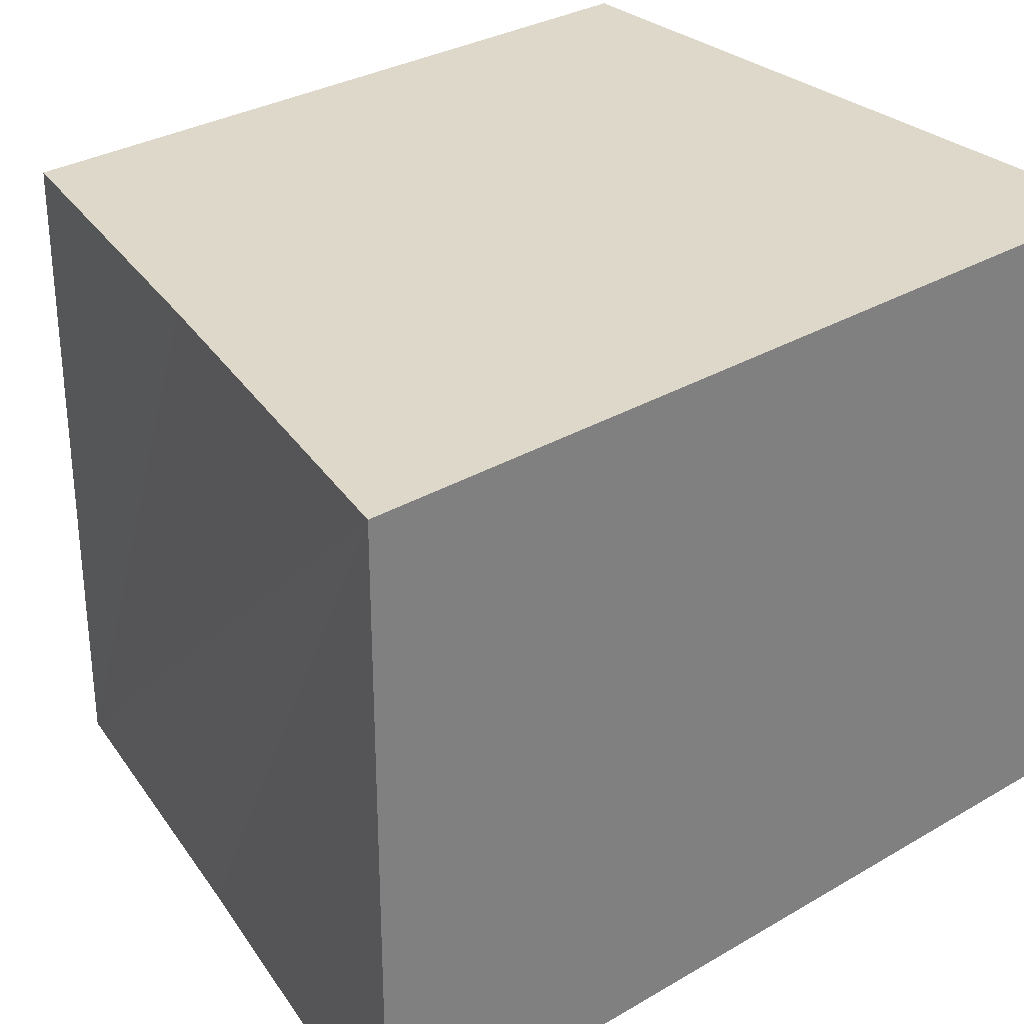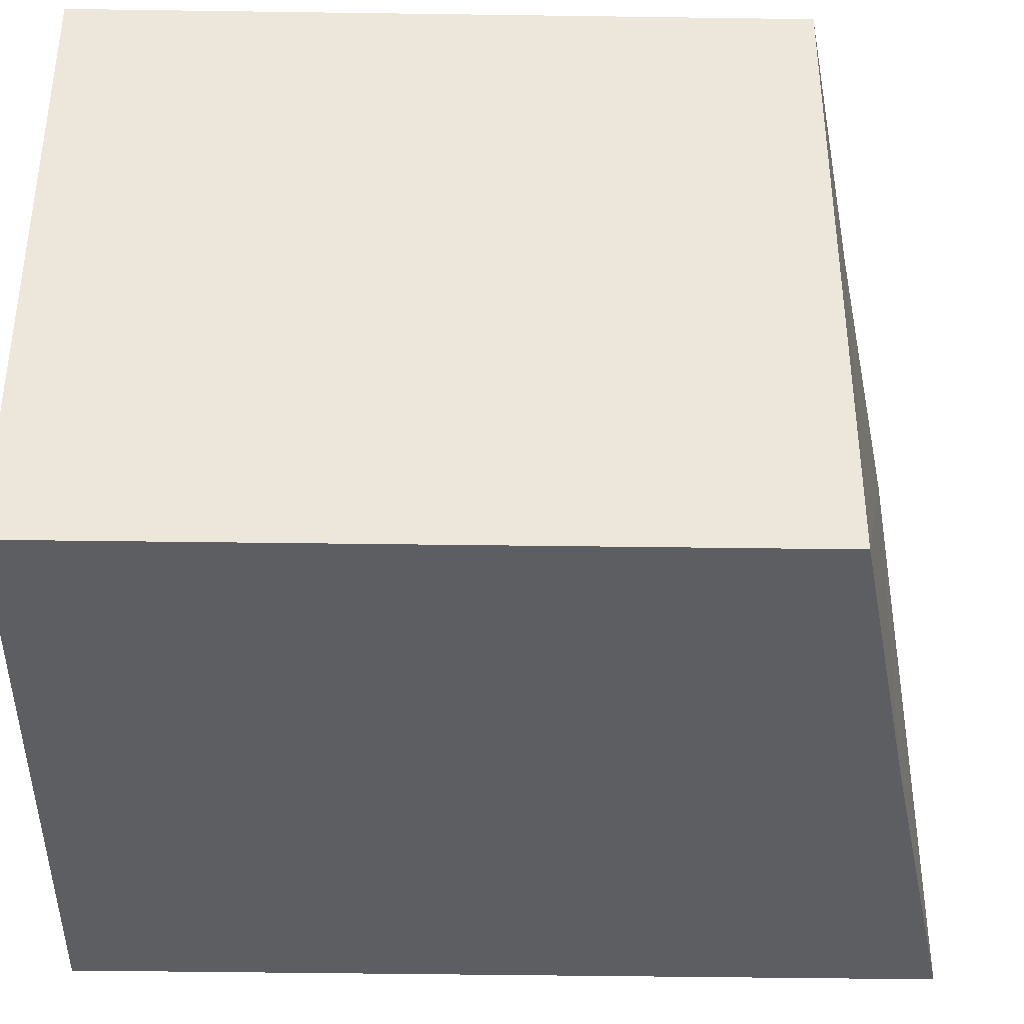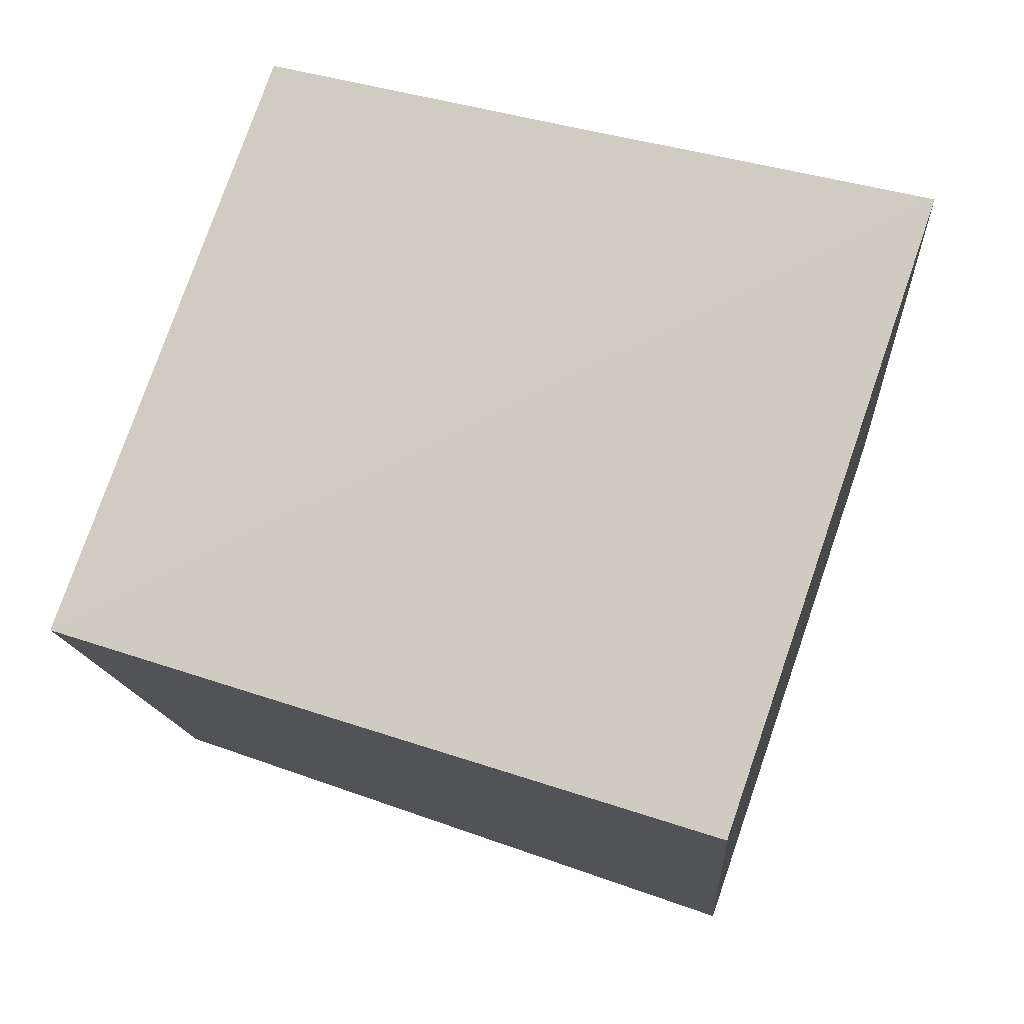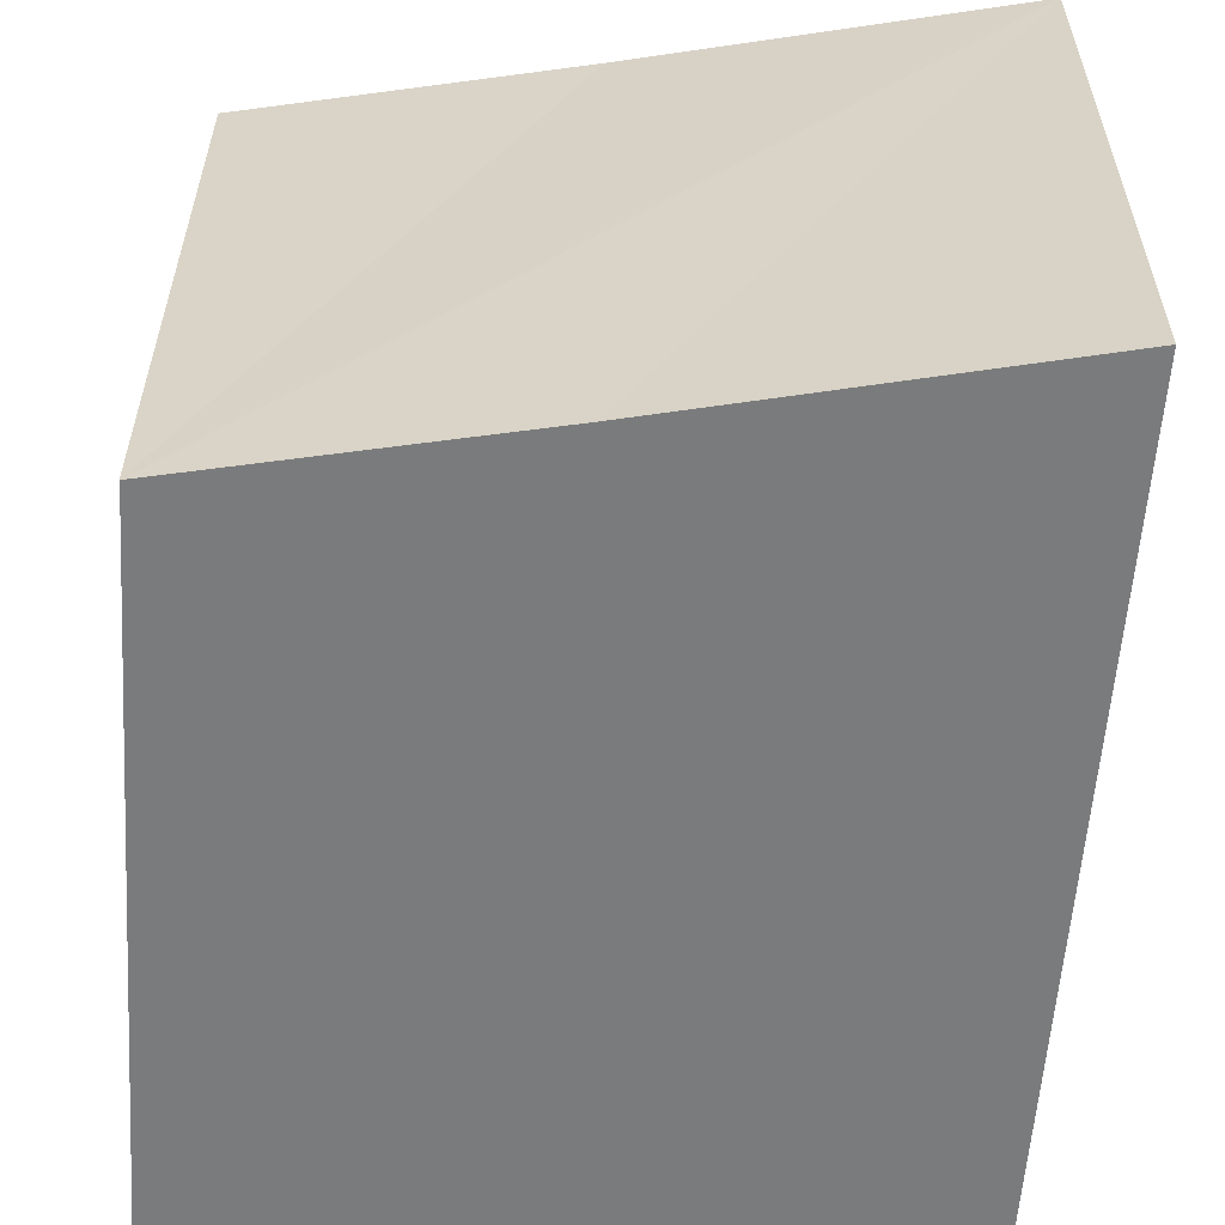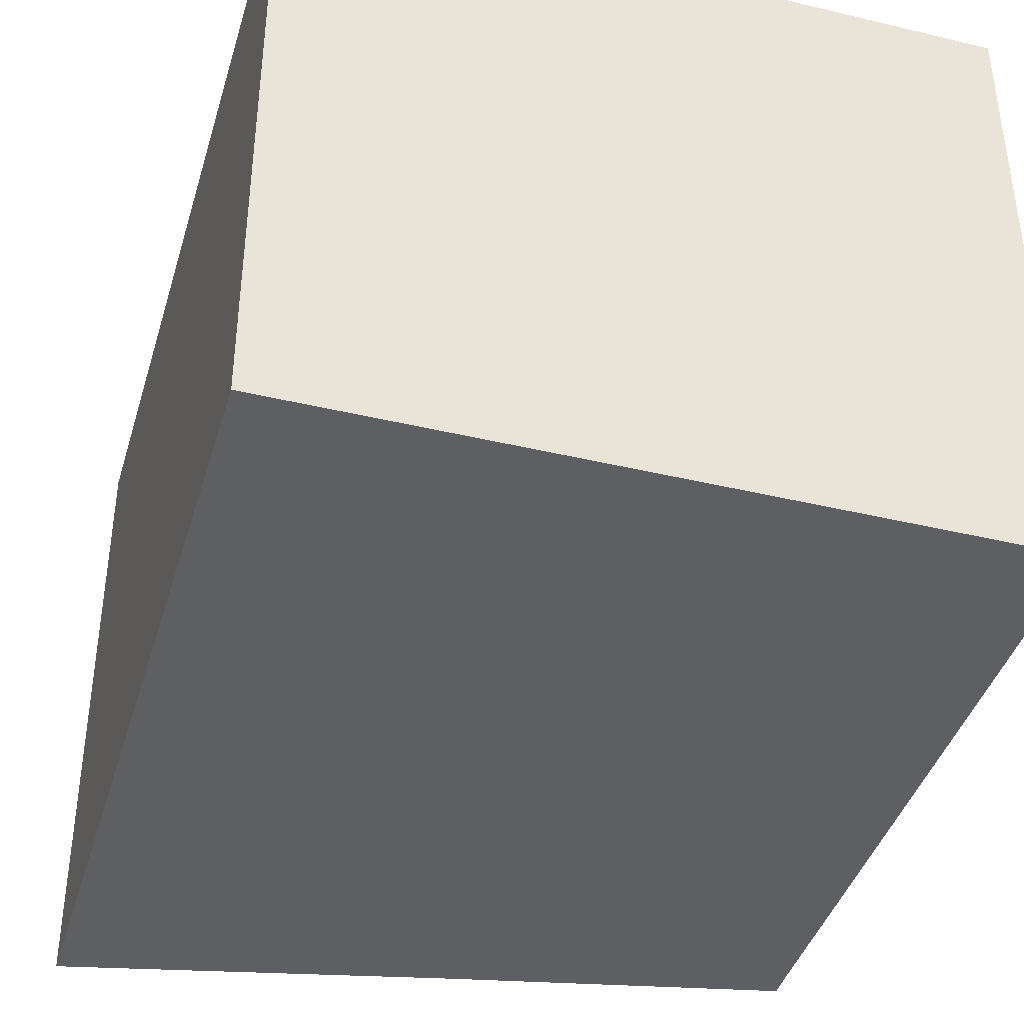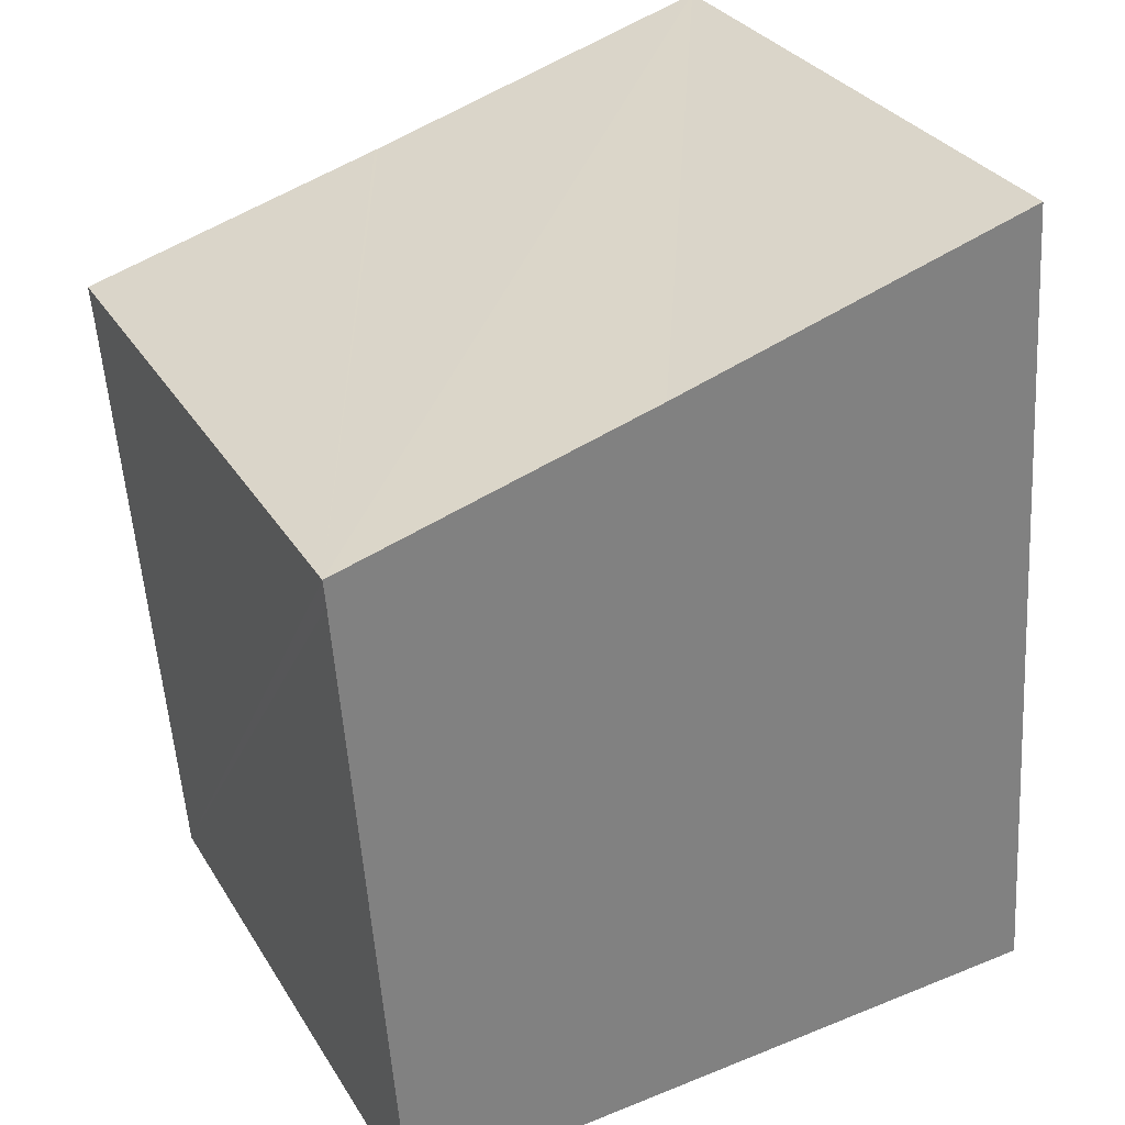
<metadata>
{"format":"obj","ext":"obj","renderer":"f3d","projection":"perspective","resolution":1024,"background":"white","views":[{"elev":31.0,"azim":45.6,"up":"+Y"},{"elev":-38.7,"azim":-95.4,"up":"+Y"},{"elev":77.1,"azim":19.1,"up":"+Z"},{"elev":-58.3,"azim":-8.2,"up":"+Y"},{"elev":-40.7,"azim":159.7,"up":"+Y"},{"elev":30.7,"azim":-26.3,"up":"+Z"}]}
</metadata>
<code>
v  0.02 5.566 -0.225
v  3.724 5.566 -5.947
v  0.475 5.566 -6.173
v  0 5.566 3.408e-16
v  2.76 5.566 0.795
v  6.56 5.566 -5.749
v  2.792 5.566 0.804
v  6.514 5.566 -5.122
v  6.02 5.566 1.612
v  6.008 5.566 1.776
v  0 0 0
v  2.76 -4.868e-17 0.795
v  6.008 -1.087e-16 1.776
v  2.792 -4.923e-17 0.804
v  6.02 -9.871e-17 1.612
v  6.514 3.136e-16 -5.122
v  6.56 3.52e-16 -5.749
v  0.475 3.78e-16 -6.173
v  3.724 3.641e-16 -5.947
v  0.02 1.378e-17 -0.225
g defaultobject
f 1 2 3
f 2 1 4
f 2 4 5
f 2 5 6
f 6 5 7
f 6 7 8
f 8 7 9
f 9 7 10
f 11 5 4
f 5 11 7
f 7 11 10
f 10 11 12
f 10 12 13
f 13 12 14
f 13 9 10
f 9 13 8
f 8 13 15
f 8 15 16
f 8 16 6
f 6 16 17
f 17 2 6
f 2 17 3
f 3 17 18
f 18 17 19
f 1 11 4
f 11 1 3
f 11 3 20
f 20 3 18
f 16 19 17
f 19 16 15
f 19 15 18
f 18 15 20
f 20 15 13
f 20 13 14
f 20 14 12
f 20 12 11

</code>
